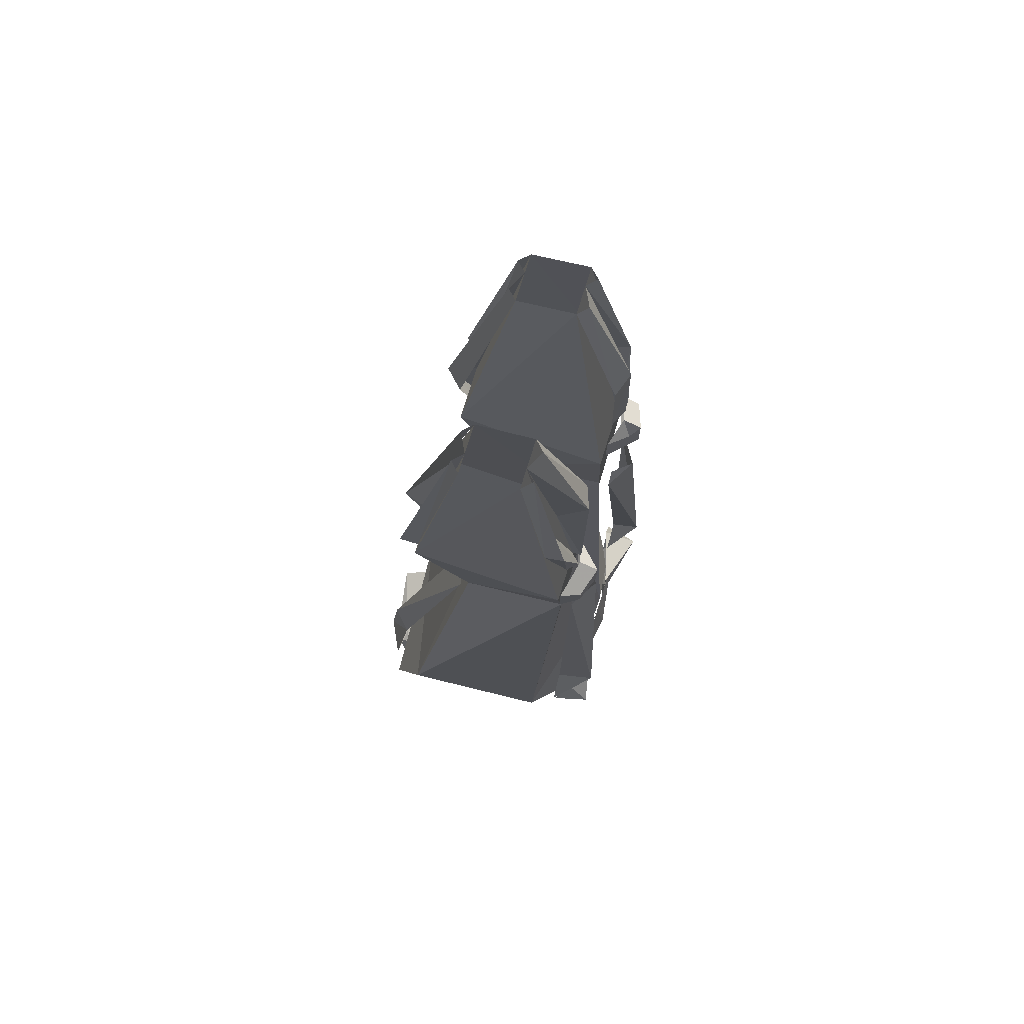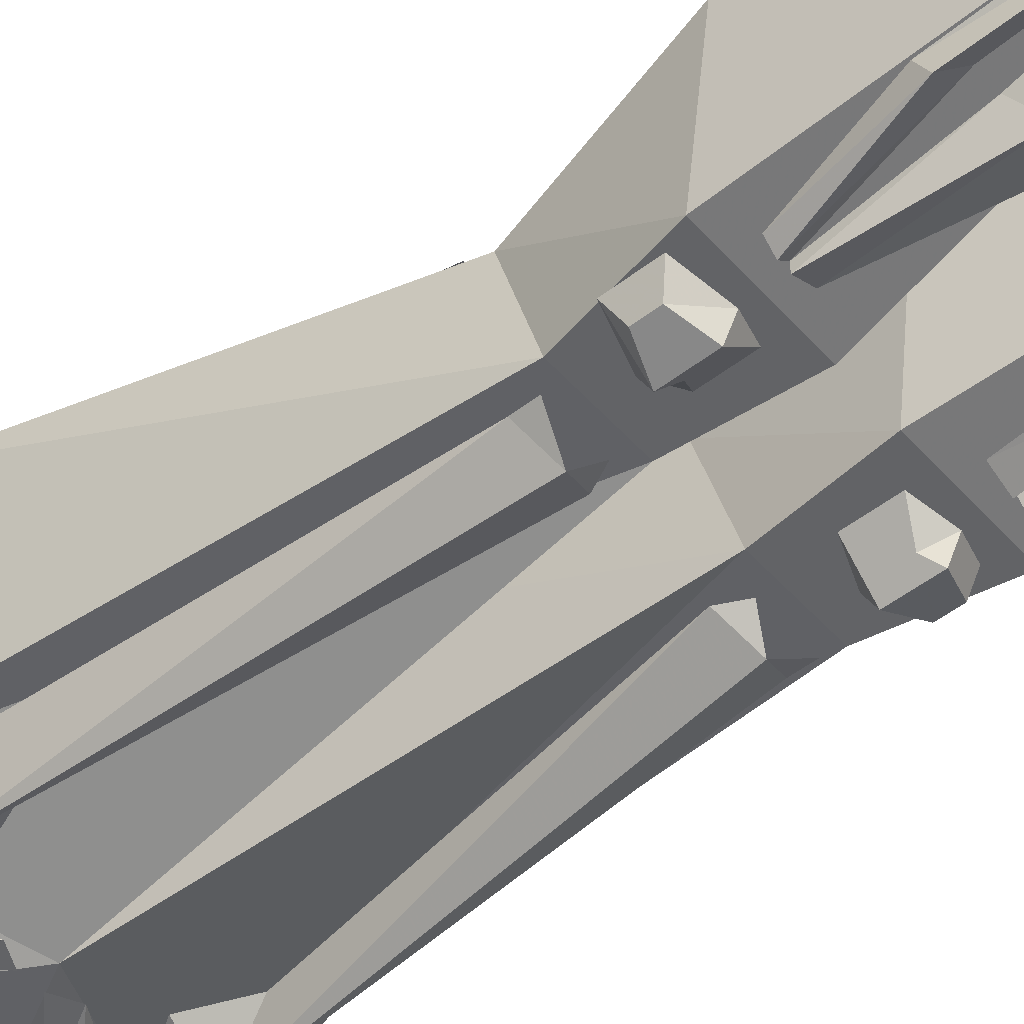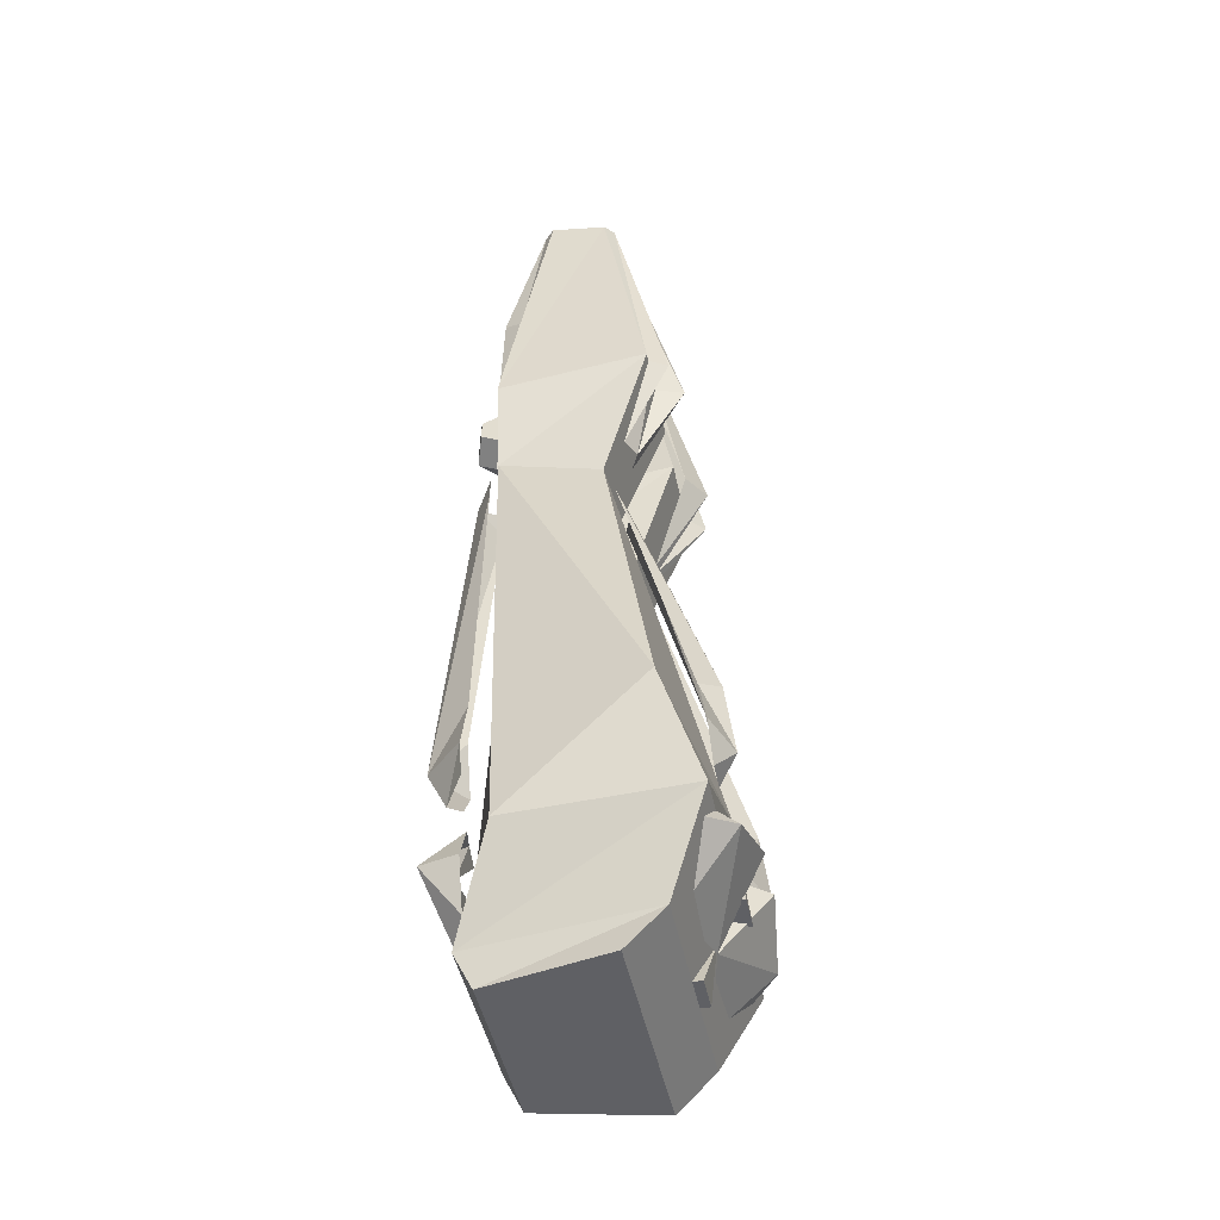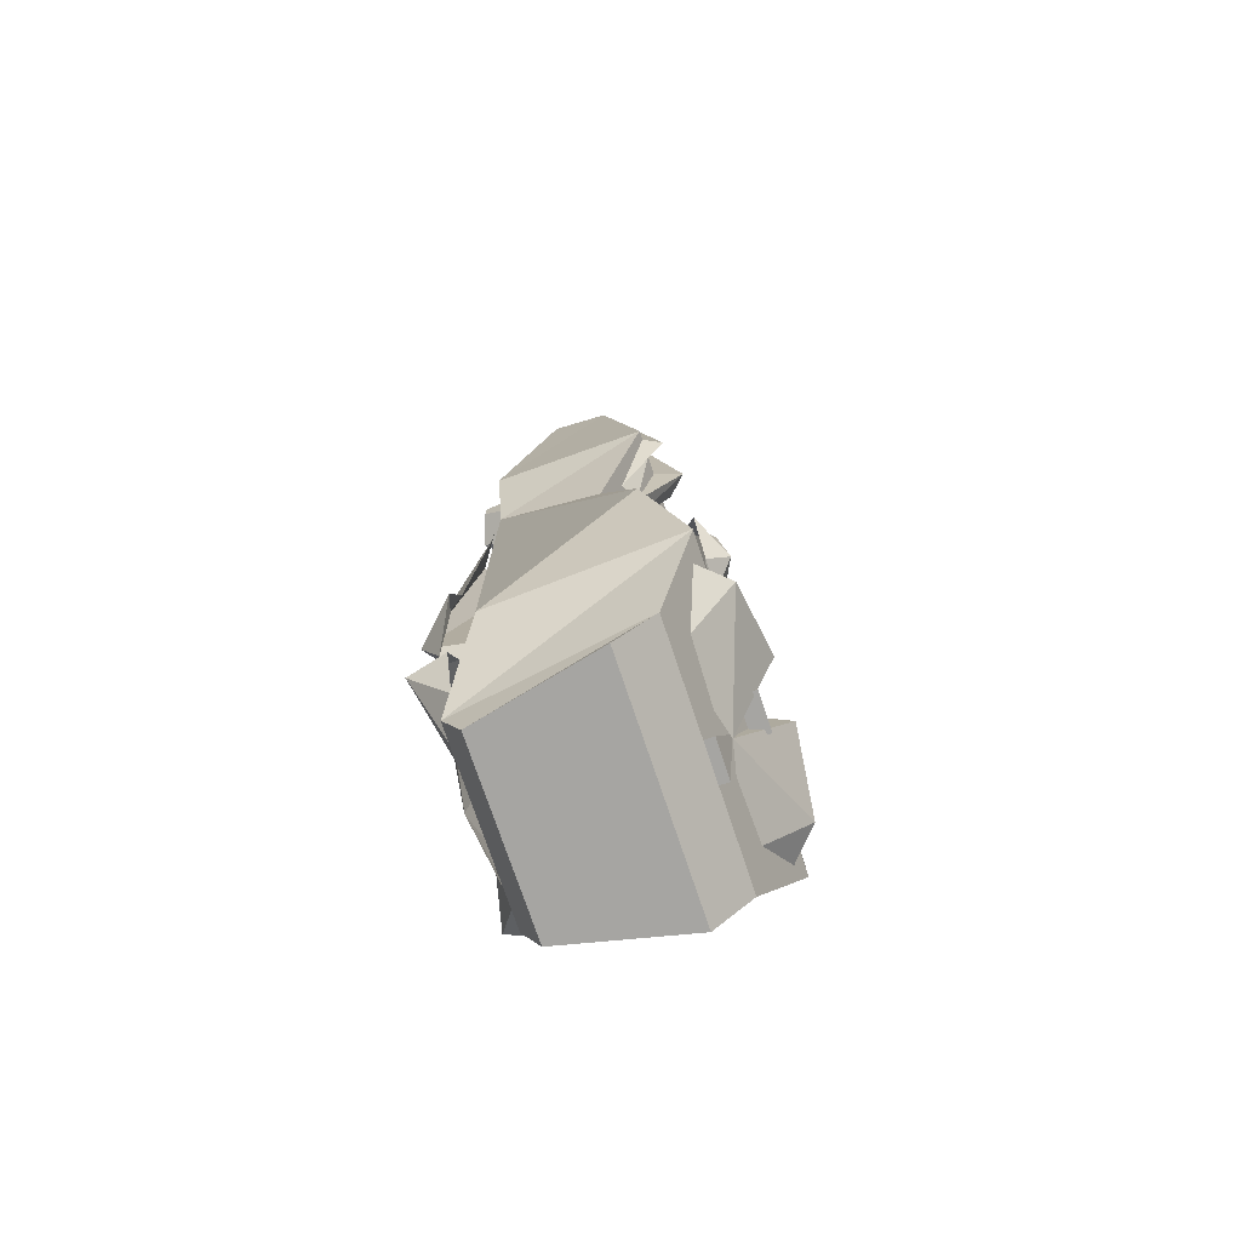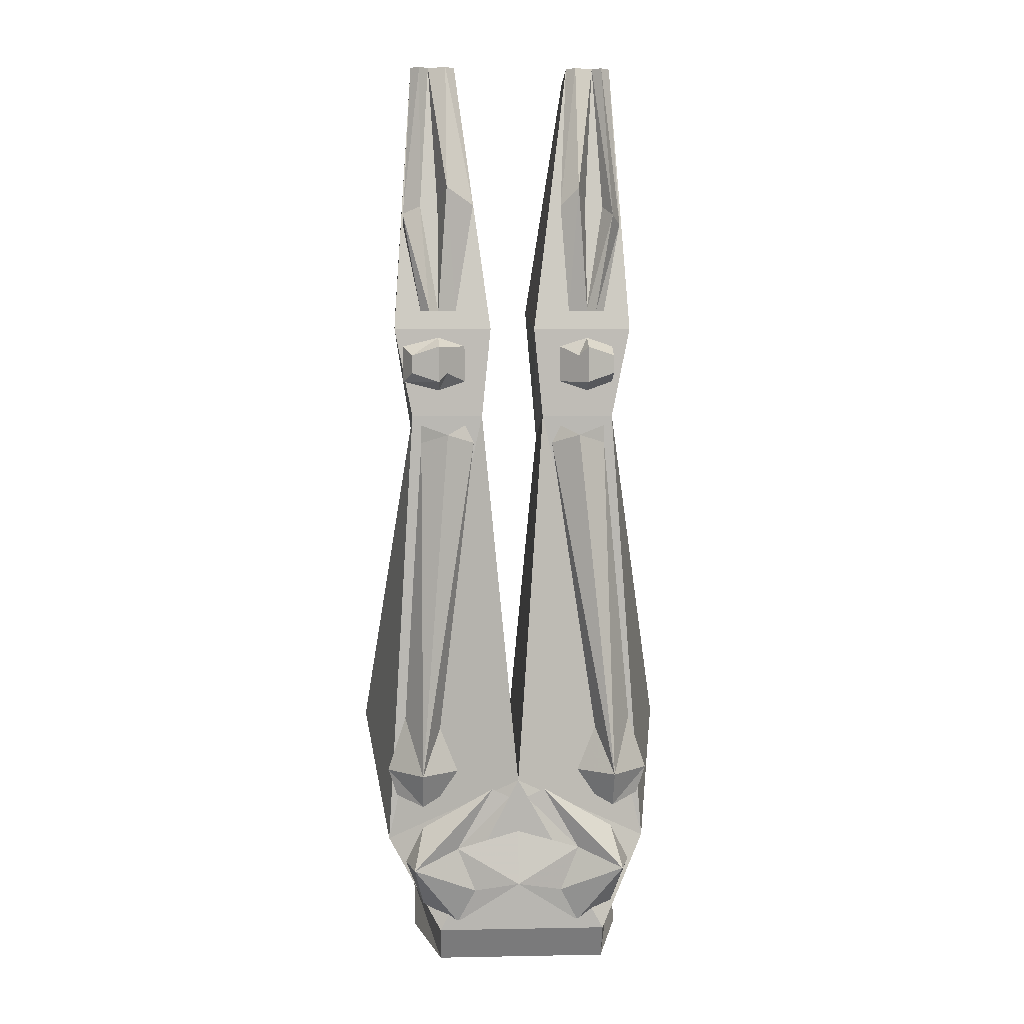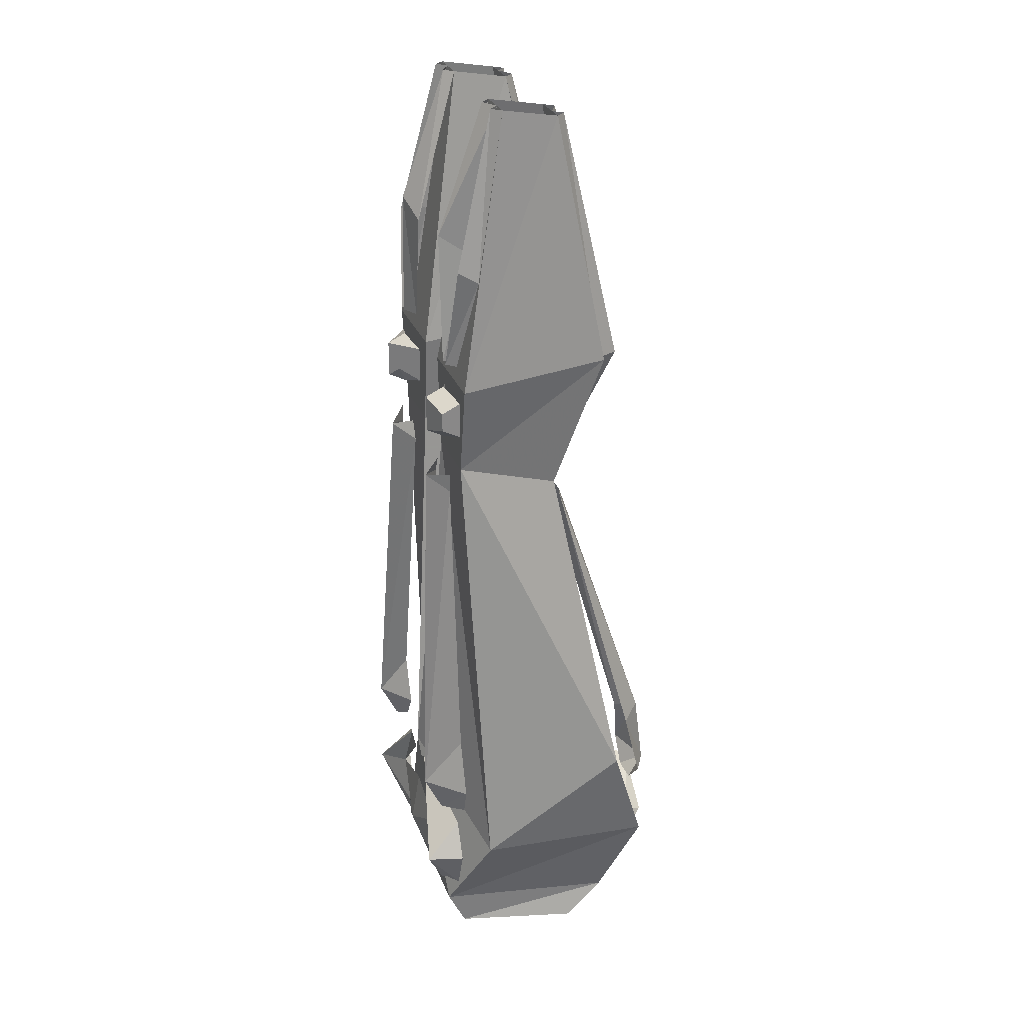
<metadata>
{"format":"obj","ext":"obj","renderer":"f3d","projection":"perspective","resolution":1024,"background":"white","views":[{"elev":73.9,"azim":107.2,"up":"+Y"},{"elev":-50.9,"azim":130.1,"up":"+Z"},{"elev":-45.0,"azim":-78.8,"up":"+Y"},{"elev":-73.7,"azim":-71.6,"up":"+Y"},{"elev":5.5,"azim":176.7,"up":"+Y"},{"elev":26.8,"azim":-107.6,"up":"+Y"}]}
</metadata>
<code>
v 0.1172 -0.7734 0.1016
v 0.1016 -0.7266 0.09375
v 0.08594 -0.7812 0.1172
v 0.09375 -0.7969 0.1016
v 0.07031 -0.7969 0.1016
v 0.05469 -0.7734 0.1016
v 0.08594 -0.7188 0.1094
v 0.07031 -0.7266 0.09375
v 0.0625 -0.4922 0.03906
v 0.03906 -0.4844 0.03125
v 0.09375 -0.4844 0.03125
v -0.07031 -0.8984 0.07031
v 0 -0.8828 0.08594
v -0.08594 -0.8438 0.1172
v -0.1094 -0.8516 0.09375
v -0.09375 -0.8359 0.1016
v -0.02344 -0.8203 0.125
v -0.01562 -0.8125 0.1016
v -0.1172 -0.7656 -0.07031
v -0.1016 -0.7188 -0.07031
v -0.08594 -0.7656 -0.1016
v -0.08594 -0.7969 -0.08594
v -0.1094 -0.7891 -0.07031
v -0.09375 -0.2734 -0.04688
v -0.08594 -0.1328 -0.02344
v -0.07812 -0.1328 -0.03125
v -0.08594 -0.2656 -0.0625
v -0.07031 -0.3516 -0.07031
v -0.07812 -0.3516 -0.0625
v -0.05469 -0.1328 -0.03125
v -0.03906 -0.2578 -0.0625
v -0.05469 -0.2422 -0.07031
v -0.07031 -0.1328 -0.02344
v -0.0625 -0.2578 -0.04688
v -0.0625 -0.3516 -0.07031
v -0.0625 -0.3516 -0.0625
v -0.07812 -0.2578 -0.04688
v -0.04688 -0.3516 -0.0625
v -0.07812 -0.4688 -0.07031
v -0.05469 -0.4609 -0.08594
v -0.03125 -0.4688 -0.07031
v -0.07031 -0.7266 -0.07812
v -0.05469 -0.7656 -0.07812
v -0.07031 -0.7891 -0.07812
v -0.03906 -0.4531 -0.07031
v -0.07812 -0.4531 -0.07031
v -0.04688 -0.1328 -0.02344
v -0.05469 -0.4062 -0.07812
v -0.0625 -0.4141 -0.08594
v -0.0625 -0.3828 -0.08594
v -0.05469 -0.3906 -0.07812
v -0.03906 -0.3828 -0.0625
v -0.03906 -0.4141 -0.0625
v -0.0625 -0.4219 -0.07031
v -0.08594 -0.4062 -0.07812
v -0.08594 -0.3906 -0.07812
v -0.08594 -0.3828 -0.0625
v -0.0625 -0.375 -0.07031
v -0.08594 -0.4141 -0.0625
v -0.1016 -0.8516 -0.07031
v -0.08594 -0.8203 -0.07031
v -0.09375 -0.8516 -0.1016
v -0.08594 -0.8906 -0.07031
v -0.05469 -0.9062 -0.07812
v -0.03906 -0.875 -0.08594
v 0 -0.8672 -0.09375
v -0.05469 -0.8359 -0.08594
v 0 -0.8203 -0.08594
v 0.05469 -0.8359 -0.08594
v 0.03906 -0.875 -0.08594
v 0.05469 -0.9062 -0.07812
v 0.09375 -0.8516 -0.1016
v 0.08594 -0.8906 -0.07031
v 0.1016 -0.8516 -0.07031
v 0.08594 -0.8203 -0.07031
v 0.02344 -0.7812 -0.08594
v 0.007812 -0.7891 -0.08594
v -0.02344 -0.7812 -0.08594
v -0.007812 -0.7891 -0.08594
v -0.01562 -0.8516 0.1094
v 0.01562 -0.8516 0.1094
v 0 -0.7812 0.1016
v -0.01562 -0.8516 0.09375
v 0.01562 -0.8516 0.09375
v 0.1016 -0.3516 0.0625
v 0.09375 -0.1406 0.02344
v 0.08594 -0.1406 0.03125
v 0.1016 -0.3516 0.07812
v 0.07812 -0.4297 0.03906
v 0.07031 -0.4297 0.03906
v 0.08594 -0.3516 0.0625
v 0.07812 -0.1406 0.02344
v 0.0625 -0.1406 0.03125
v 0.03906 -0.3516 0.07031
v 0.0625 -0.3516 0.08594
v 0.07031 -0.3516 0.0625
v 0.0625 -0.4297 0.03906
v 0.05469 -0.1406 0.02344
v 0.08594 -0.8438 0.1172
v 0.07031 -0.8984 0.07031
v 0.1094 -0.8516 0.09375
v 0.09375 -0.8359 0.1016
v 0.02344 -0.8203 0.125
v 0.01562 -0.8125 0.1016
v 0.1172 -0.7656 -0.07031
v 0.08594 -0.7656 -0.1016
v 0.1016 -0.7188 -0.07031
v 0.08594 -0.4688 -0.07031
v 0.0625 -0.4609 -0.08594
v 0.08594 -0.4531 -0.07031
v 0.1016 -0.2734 -0.04688
v 0.08594 -0.1328 -0.03125
v 0.09375 -0.1328 -0.02344
v 0.1016 -0.2656 -0.0625
v 0.08594 -0.2578 -0.04688
v 0.07812 -0.1328 -0.02344
v 0.0625 -0.1328 -0.03125
v 0.0625 -0.2422 -0.07031
v 0.03906 -0.2578 -0.0625
v 0.05469 -0.1328 -0.02344
v 0.07812 -0.3516 -0.07031
v 0.07031 -0.3516 -0.0625
v 0.08594 -0.3516 -0.0625
v 0.07031 -0.2578 -0.04688
v 0.07031 -0.3516 -0.07031
v 0.05469 -0.3516 -0.0625
v 0.07031 -0.7266 -0.07812
v 0.03906 -0.4688 -0.07031
v 0.04688 -0.4531 -0.07031
v 0.05469 -0.7656 -0.07812
v 0.07031 -0.7891 -0.07812
v 0.08594 -0.7969 -0.08594
v 0.1094 -0.7891 -0.07031
v 0.07031 -0.4141 -0.08594
v 0.0625 -0.4062 -0.07812
v 0.0625 -0.3906 -0.07812
v 0.07031 -0.3828 -0.08594
v 0.09375 -0.4062 -0.07812
v 0.1016 -0.4141 -0.0625
v 0.07031 -0.4219 -0.07031
v 0.04688 -0.4141 -0.0625
v 0.04688 -0.3828 -0.0625
v 0.07031 -0.375 -0.07031
v 0.09375 -0.3906 -0.07812
v 0.1016 -0.3828 -0.0625
v -0.1172 -0.7734 0.1016
v -0.08594 -0.7812 0.1172
v -0.1016 -0.7266 0.09375
v -0.08594 -0.7188 0.1094
v -0.07812 -0.4844 0.03125
v -0.05469 -0.4922 0.03906
v -0.07031 -0.7266 0.09375
v -0.03125 -0.4844 0.03125
v -0.05469 -0.7734 0.1016
v -0.07031 -0.7969 0.1016
v -0.09375 -0.7969 0.1016
v -0.09375 -0.3516 0.0625
v -0.07812 -0.1406 0.03125
v -0.08594 -0.1406 0.02344
v -0.08594 -0.3516 0.07812
v -0.07812 -0.3516 0.0625
v -0.07031 -0.1406 0.02344
v -0.05469 -0.1406 0.03125
v -0.05469 -0.3516 0.08594
v -0.03906 -0.3516 0.07031
v -0.04688 -0.1406 0.02344
v -0.07812 -0.4297 0.03906
v -0.0625 -0.4297 0.04688
v -0.0625 -0.3516 0.0625
v -0.04688 -0.4297 0.03906
v -0.01562 -0.9141 0.07812
v 0.01562 -0.9141 0.07812
v 0 -0.875 0.08594
v -0.01562 -0.9141 0.0625
v 0.01562 -0.9141 0.0625
v 0.07031 -0.9453 -0.0625
v 0.09375 -0.9453 0.03906
v -0.1016 -0.9453 0.03906
v -0.07812 -0.9453 -0.0625
v -0.07812 -0.9141 -0.07812
v 0.07031 -0.9141 -0.07812
v 0.09375 -0.9141 0.07031
v -0.1016 -0.9141 0.07031
v -0.125 -0.8359 0.1016
v -0.1172 -0.8359 -0.04688
v 0 -0.7734 -0.08594
v 0.1172 -0.8359 -0.04688
v 0.125 -0.8359 0.1016
v 0 -0.7734 0.1016
v -0.1406 -0.7422 0.07031
v -0.08594 -0.4453 -0.0625
v -0.02344 -0.4453 -0.0625
v 0.03125 -0.4688 0.02344
v 0.03125 -0.4453 -0.0625
v 0.09375 -0.4453 -0.0625
v 0.1406 -0.7422 0.07031
v 0.09375 -0.4688 0.02344
v 0.02344 -0.3516 0.0625
v 0.02344 -0.3672 -0.0625
v 0.1094 -0.3672 -0.0625
v -0.08594 -0.4688 0.02344
v -0.1016 -0.3516 0.0625
v -0.1016 -0.3672 -0.0625
v -0.01562 -0.3672 -0.0625
v -0.02344 -0.4688 0.02344
v -0.01562 -0.3516 0.0625
v 0.1094 -0.3516 0.0625
f 1 2 3
f 1 3 4
f 4 3 5
f 5 3 6
f 6 3 7
f 6 7 8
f 8 7 9
f 8 9 10
f 7 11 9
f 11 7 2
f 2 7 3
f 12 13 14
f 12 14 15
f 13 17 14
f 19 20 21
f 19 21 22
f 19 22 23
f 24 25 26
f 24 26 27
f 24 27 28
f 24 28 29
f 30 31 32
f 30 32 33
f 33 32 34
f 34 32 35
f 34 35 36
f 36 28 27
f 36 27 37
f 37 27 33
f 33 27 26
f 32 38 35
f 38 32 31
f 21 39 40
f 21 40 41
f 21 41 42
f 21 42 43
f 21 43 44
f 21 44 22
f 39 21 20
f 40 45 41
f 40 39 46
f 30 47 31
f 48 49 50
f 48 50 51
f 48 51 52
f 48 52 53
f 48 53 49
f 49 53 54
f 49 54 55
f 49 55 56
f 49 56 50
f 50 56 57
f 50 57 58
f 50 58 51
f 51 58 52
f 55 54 59
f 55 59 56
f 56 59 57
f 63 62 64
f 64 62 65
f 71 70 72
f 71 72 73
f 76 72 69
f 67 62 78
f 65 62 67
f 85 86 87
f 85 87 88
f 85 88 89
f 89 88 90
f 90 88 91
f 91 88 92
f 92 88 87
f 93 94 95
f 93 95 92
f 92 95 96
f 96 95 90
f 90 95 97
f 97 95 94
f 93 98 94
f 99 13 100
f 99 100 101
f 99 103 13
f 105 106 107
f 107 106 108
f 108 106 109
f 108 109 110
f 111 112 113
f 112 111 114
f 112 114 115
f 112 115 116
f 117 118 119
f 117 119 120
f 121 122 115
f 121 115 114
f 121 114 123
f 123 114 111
f 117 116 118
f 118 116 124
f 118 124 125
f 118 125 126
f 118 126 119
f 106 127 128
f 106 128 109
f 109 128 129
f 130 106 131
f 131 106 132
f 132 106 105
f 132 105 133
f 130 127 106
f 124 122 125
f 134 135 136
f 134 136 137
f 134 137 138
f 134 138 139
f 134 139 140
f 134 140 135
f 135 140 141
f 135 141 136
f 136 141 142
f 136 142 137
f 137 142 143
f 137 143 144
f 137 144 138
f 138 144 145
f 138 145 139
f 144 143 145
f 70 69 72
f 146 147 148
f 148 147 149
f 148 149 150
f 150 149 151
f 151 149 152
f 151 152 153
f 154 147 155
f 155 147 156
f 156 147 146
f 149 147 154
f 149 154 152
f 157 158 159
f 158 157 160
f 158 160 161
f 158 161 162
f 163 164 165
f 163 165 166
f 167 168 161
f 167 161 160
f 167 160 157
f 163 162 164
f 164 162 169
f 164 169 168
f 164 168 170
f 164 170 165
f 15 14 16
f 16 14 17
f 16 17 18
f 18 17 13
f 60 61 62
f 60 62 63
f 64 65 66
f 66 65 67
f 66 67 68
f 66 68 69
f 66 69 70
f 66 70 71
f 73 72 74
f 74 72 75
f 75 72 76
f 76 69 77
f 67 78 79
f 62 61 78
f 80 82 83
f 81 84 82
f 99 101 102
f 99 102 103
f 13 103 104
f 104 103 102
f 171 173 174
f 172 175 173
f 80 81 82
f 80 83 81
f 81 83 84
f 171 172 173
f 171 174 172
f 172 174 175
f 176 177 178
f 176 178 179
f 176 179 180
f 176 180 181
f 176 181 182
f 176 182 177
f 177 182 183
f 177 183 178
f 178 183 179
f 179 183 180
f 180 183 184
f 180 184 185
f 180 185 186
f 180 186 181
f 181 186 187
f 181 187 188
f 181 188 182
f 182 188 183
f 183 188 184
f 184 188 189
f 184 189 190
f 184 190 185
f 185 190 191
f 185 191 192
f 185 192 186
f 186 192 189
f 186 189 193
f 186 193 194
f 186 194 187
f 187 194 195
f 187 195 196
f 187 196 188
f 188 196 189
f 189 196 193
f 193 196 197
f 193 197 198
f 193 198 194
f 194 198 199
f 194 199 200
f 194 200 195
f 195 200 197
f 195 197 196
f 190 201 191
f 191 201 202
f 191 202 203
f 191 203 204
f 191 204 192
f 192 204 205
f 192 205 189
f 189 205 201
f 189 201 190
f 205 206 202
f 205 202 201
f 204 206 205
f 206 204 47
f 206 47 166
f 206 166 159
f 206 159 202
f 202 159 203
f 203 159 25
f 203 25 47
f 203 47 204
f 197 207 198
f 198 207 98
f 198 98 199
f 199 98 120
f 199 120 113
f 199 113 200
f 200 113 207
f 200 207 197
f 207 86 98
f 86 207 113

</code>
